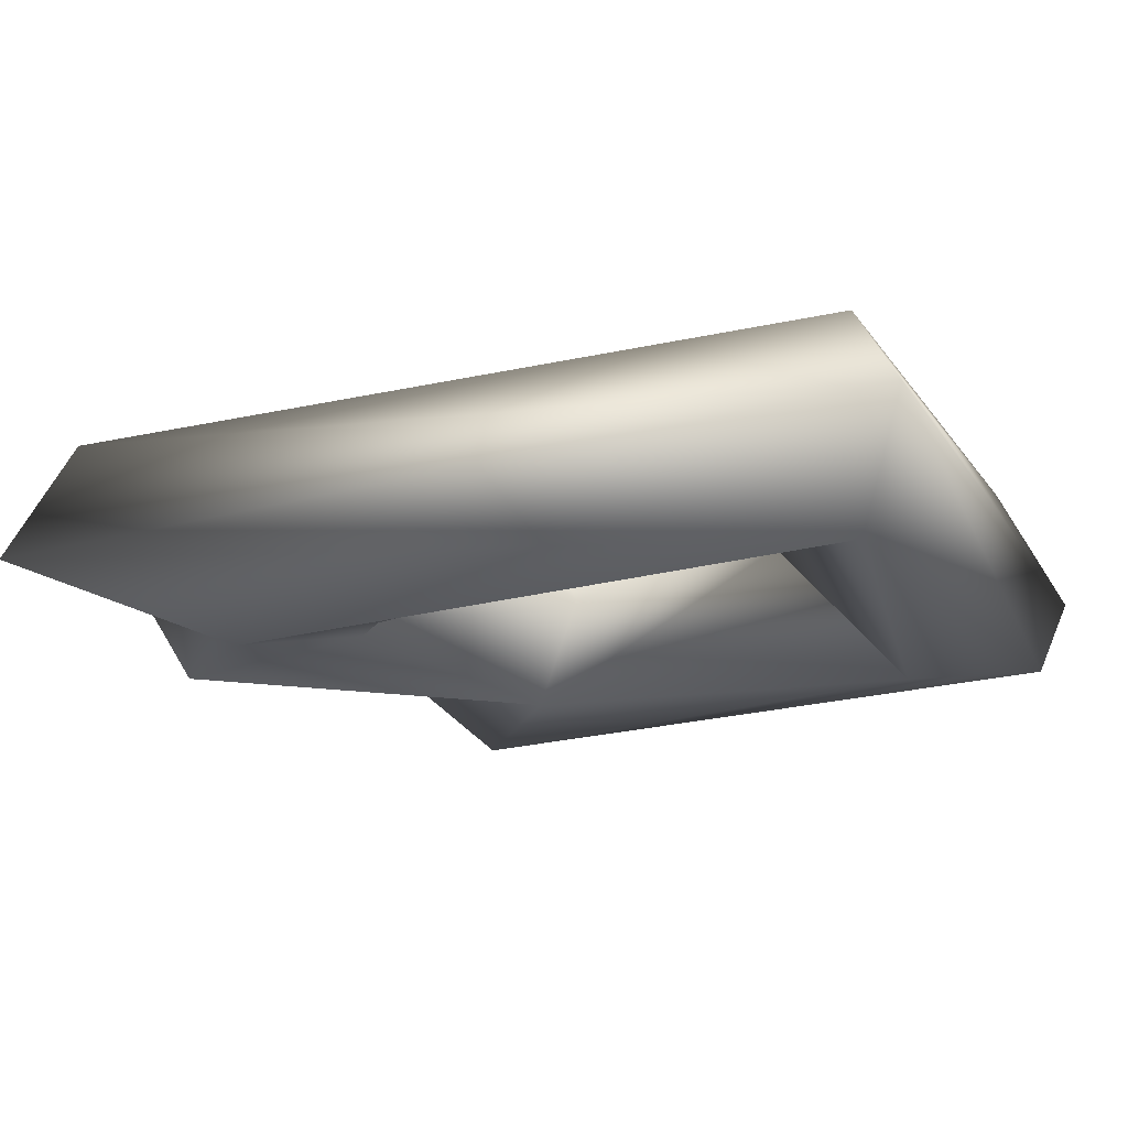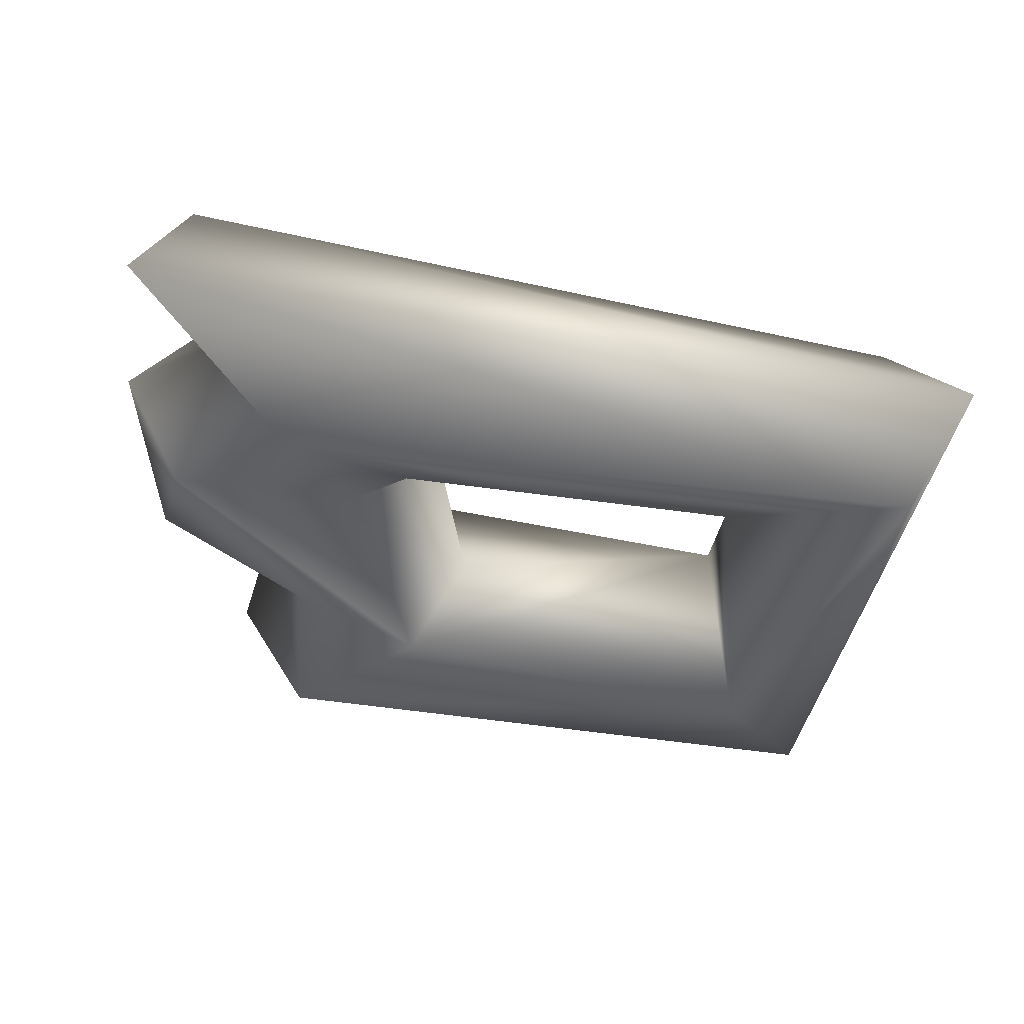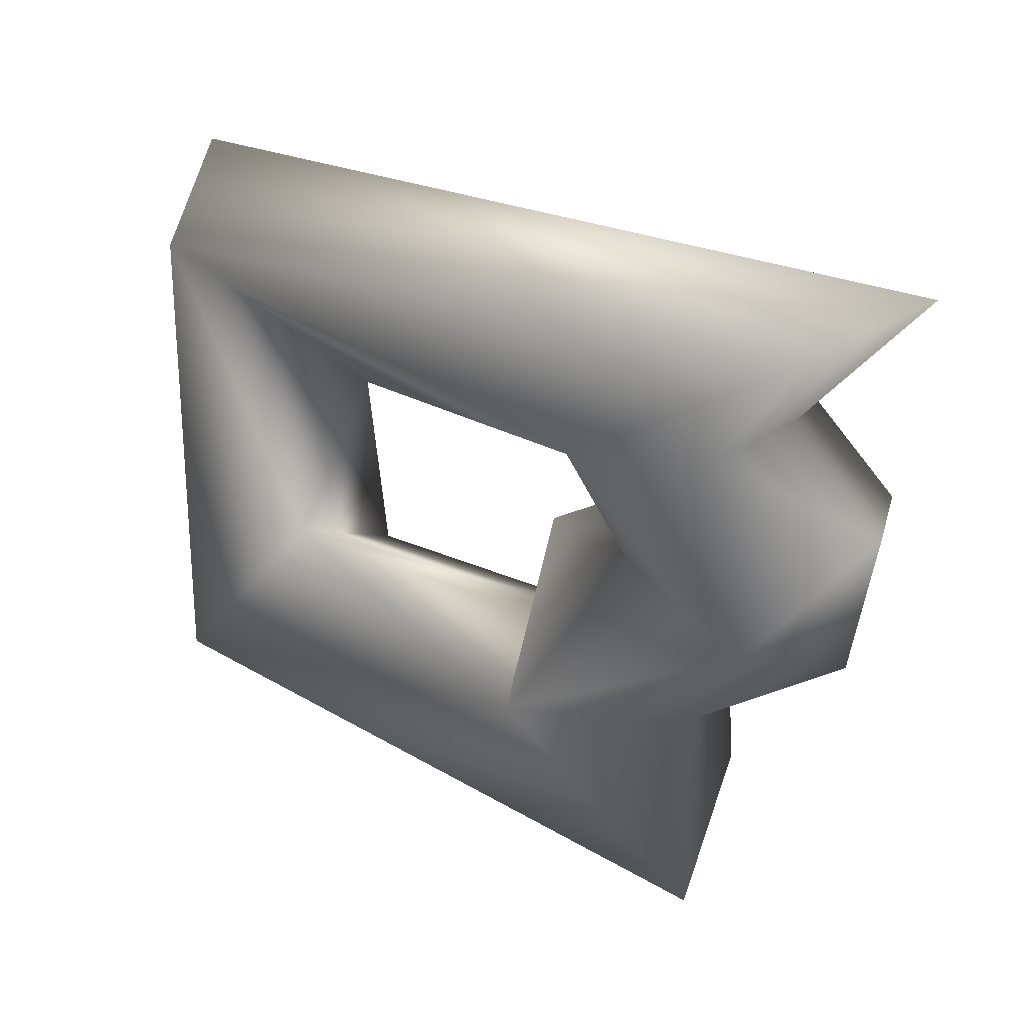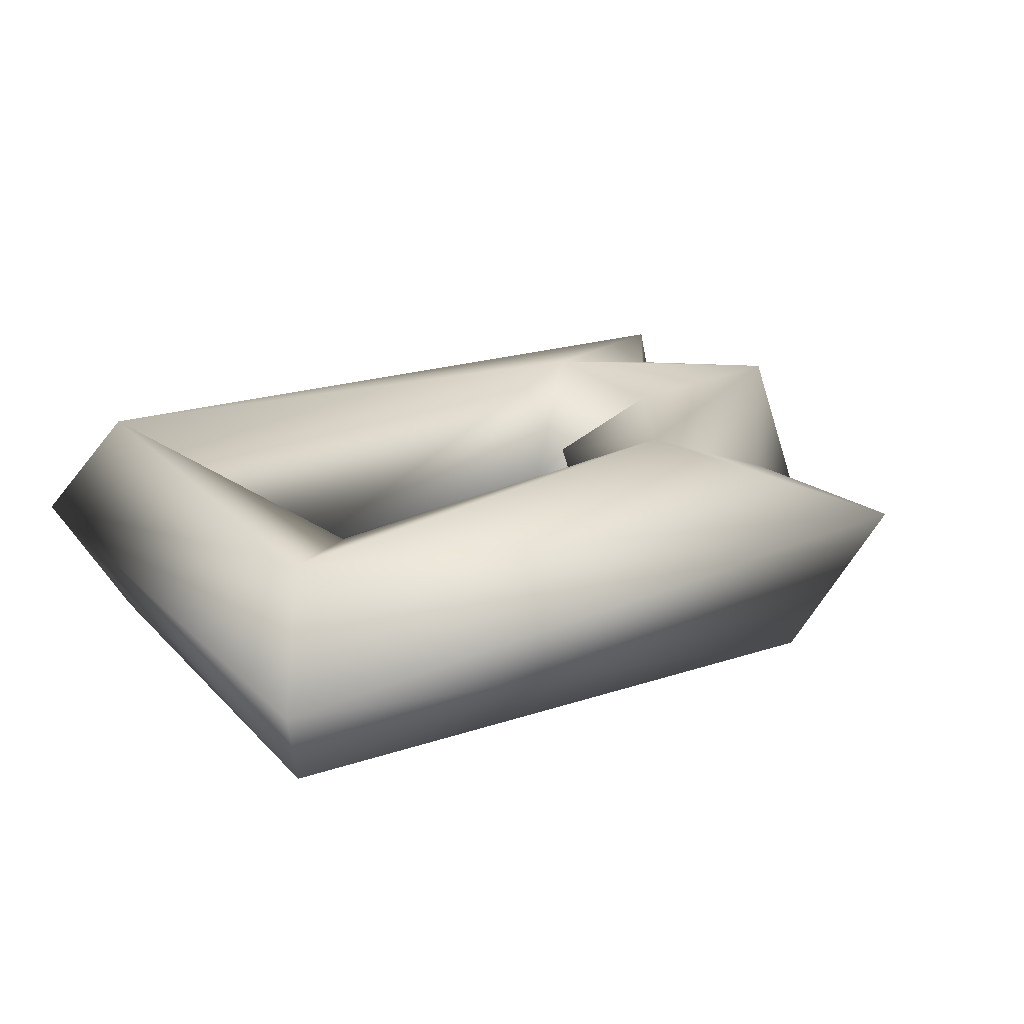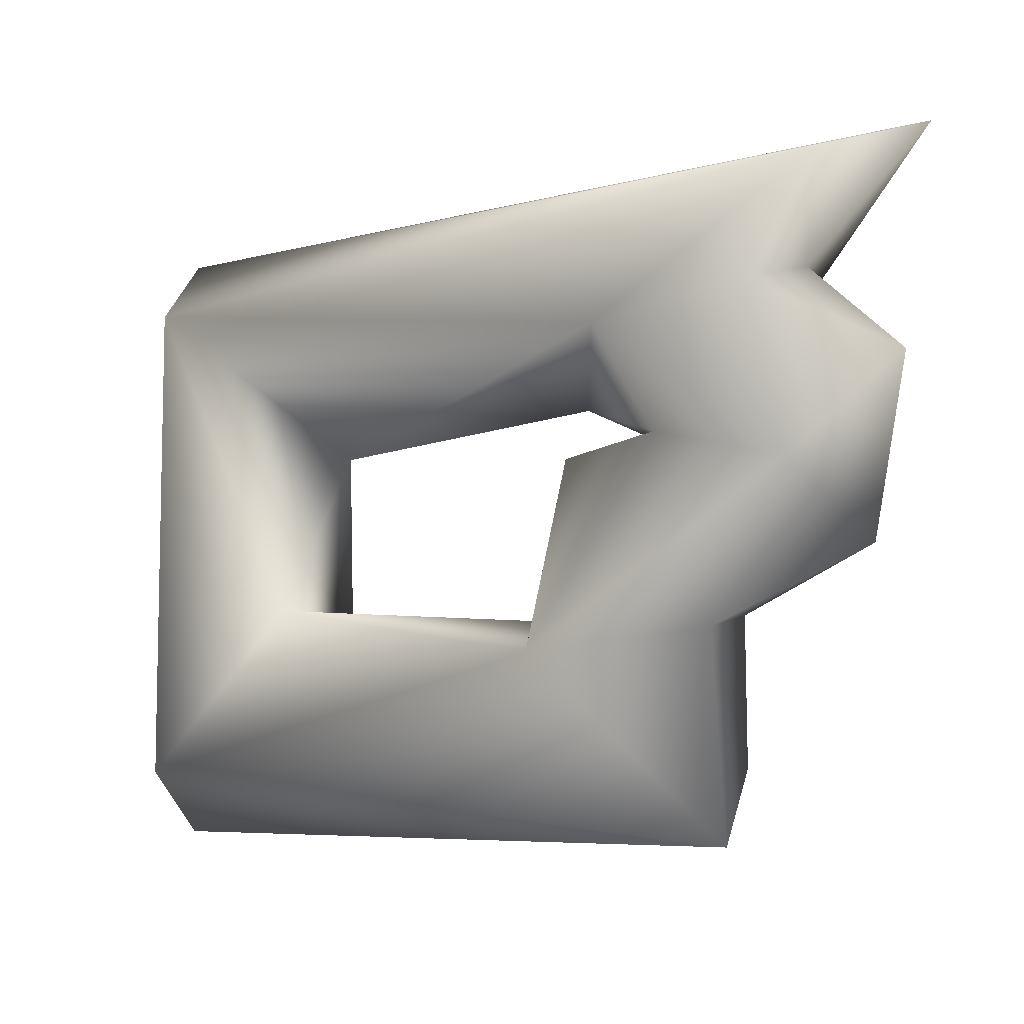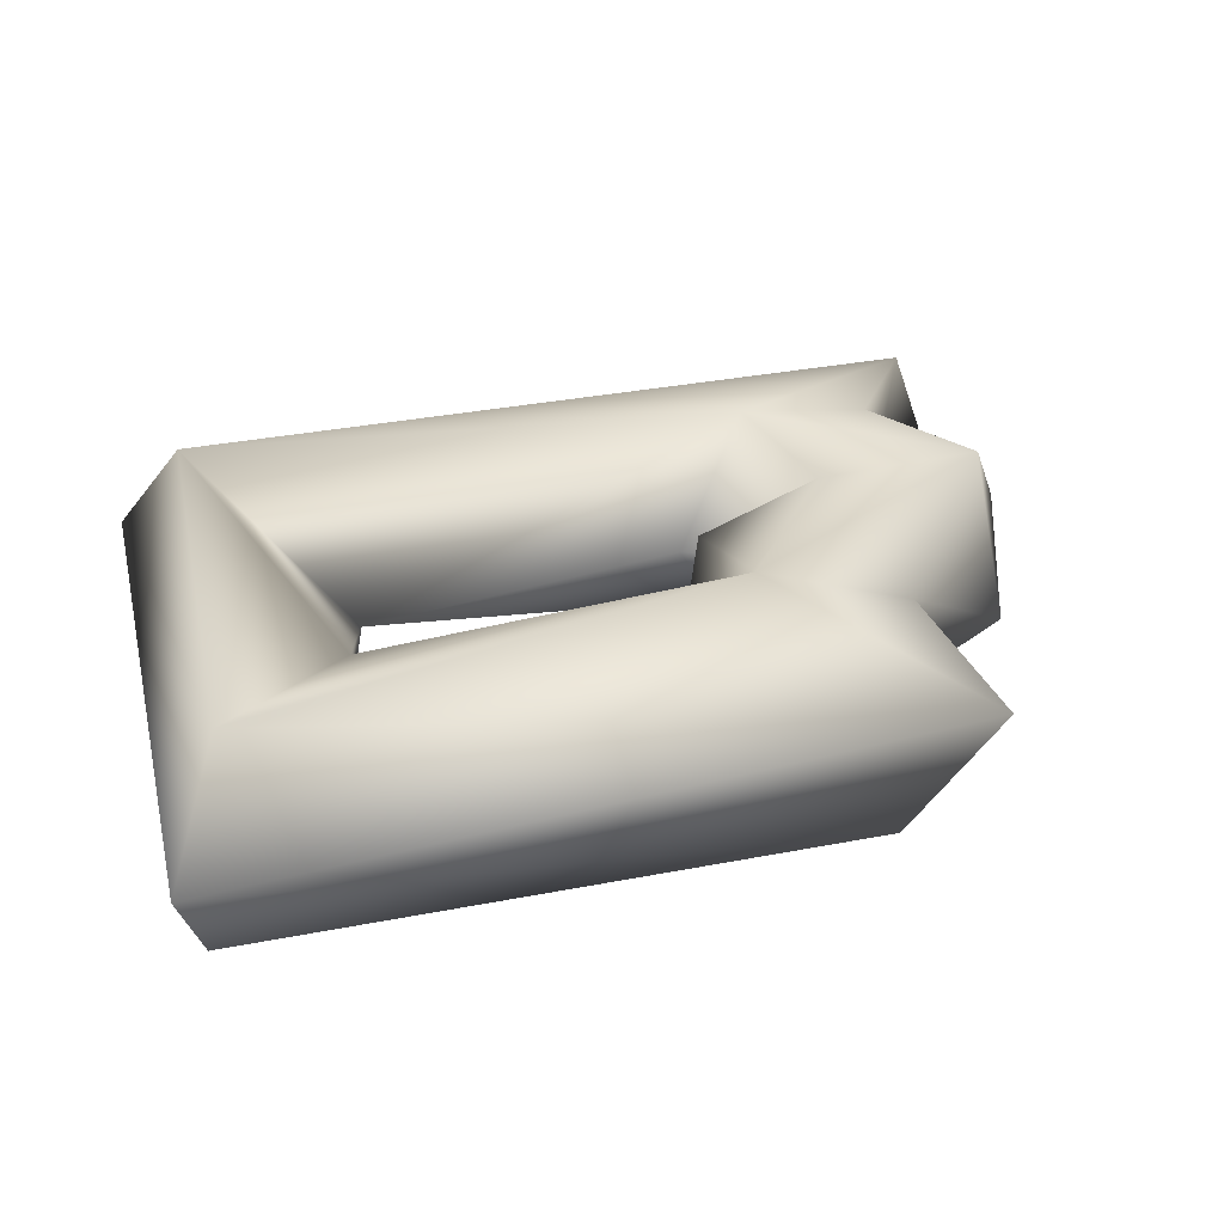
<metadata>
{"format":"obj","ext":"obj","renderer":"f3d","projection":"perspective","resolution":1024,"background":"white","views":[{"elev":-20.2,"azim":24.5,"up":"+Y"},{"elev":-39.2,"azim":-11.2,"up":"+Y"},{"elev":28.4,"azim":-136.2,"up":"+Z"},{"elev":20.5,"azim":148.8,"up":"+Y"},{"elev":-2.4,"azim":-143.2,"up":"+Z"},{"elev":31.5,"azim":166.3,"up":"+Y"}]}
</metadata>
<code>
o GQ.001_CUCurve.1675
v 1.017 -0.001554 0.6447
v 1.013 3e-05 0.6461
v 1.014 0.001412 0.6458
v 1.015 0.001443 0.6434
v 1.016 -6.2e-05 0.6433
v 1.016 -0.001411 0.6438
v 1.013 -0.00193 0.6442
v 1.011 -1.5e-05 0.6446
v 1.013 0.001897 0.6429
v 1.012 -0.000766 0.6416
v 1.015 0.000768 0.6402
v 1.015 -0.001376 0.6404
v 1.017 0.001938 0.6398
v 1.017 0.000772 0.6431
v 1.019 -6e-06 0.6403
v 1.018 -0.001855 0.6398
v 1.016 -0.002011 0.6377
v 1.014 0.00078 0.6366
v 1.027 1e-06 0.6361
v 1.026 0.001947 0.6374
v 1.024 0.000936 0.6404
v 1.025 -0.001976 0.6389
v 1.027 -0.001473 0.6367
v 1.026 -0.001948 0.6461
v 1.027 -3e-06 0.6473
v 1.026 0.001991 0.646
v 1.023 -0.000368 0.6433
v 1.012 0.00144 0.6477
v 1.014 -0.001955 0.6456
v 1.011 -0.000787 0.6484
v 1.018 -3e-05 0.6439
v 1.016 0.00196 0.6452
f 28 2 30
f 32 3 28
f 31 4 32
f 1 5 31
f 29 6 1
f 4 9 32
f 2 7 29
f 3 8 2
f 8 10 7
f 9 10 8
f 9 11 10
f 4 13 9
f 12 16 7
f 5 14 4
f 6 14 5
f 6 15 14
f 12 17 16
f 11 17 12
f 13 18 11
f 19 17 18
f 13 20 18
f 15 21 13
f 16 21 15
f 17 22 16
f 22 27 21
f 21 26 20
f 23 24 22
f 20 25 19
f 25 24 23
f 25 30 24
f 30 29 24
f 28 30 25
f 31 32 27
f 29 1 27
f 30 2 29
f 28 3 2
f 31 5 4
f 1 6 5
f 32 9 3
f 29 7 6
f 2 8 7
f 3 9 8
f 10 11 12
f 10 12 7
f 9 13 11
f 7 16 6
f 4 14 13
f 14 15 13
f 6 16 15
f 11 18 17
f 19 23 17
f 18 20 19
f 13 21 20
f 16 22 21
f 23 22 17
f 22 24 27
f 19 25 23
f 20 26 25
f 21 27 26
f 26 28 25
f 24 29 27
f 27 32 26
f 27 1 31
f 26 32 28

</code>
